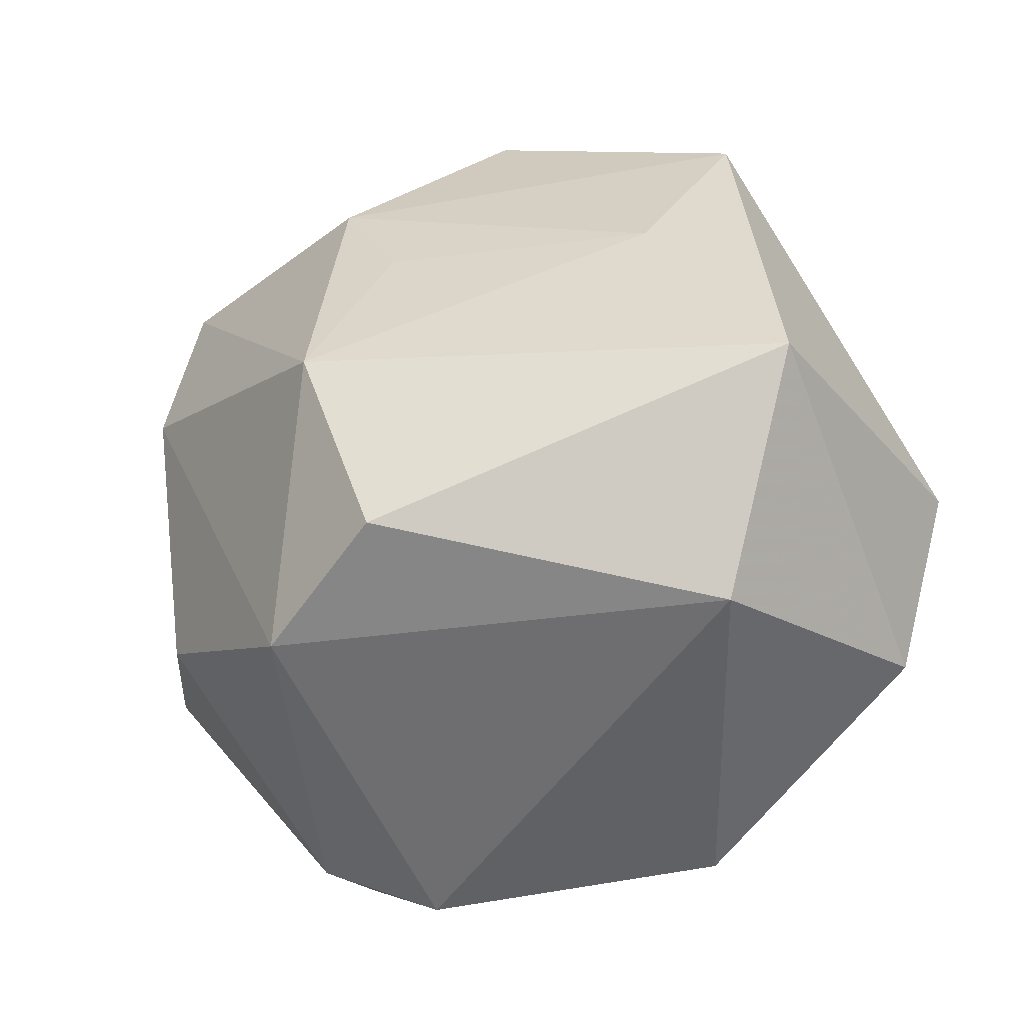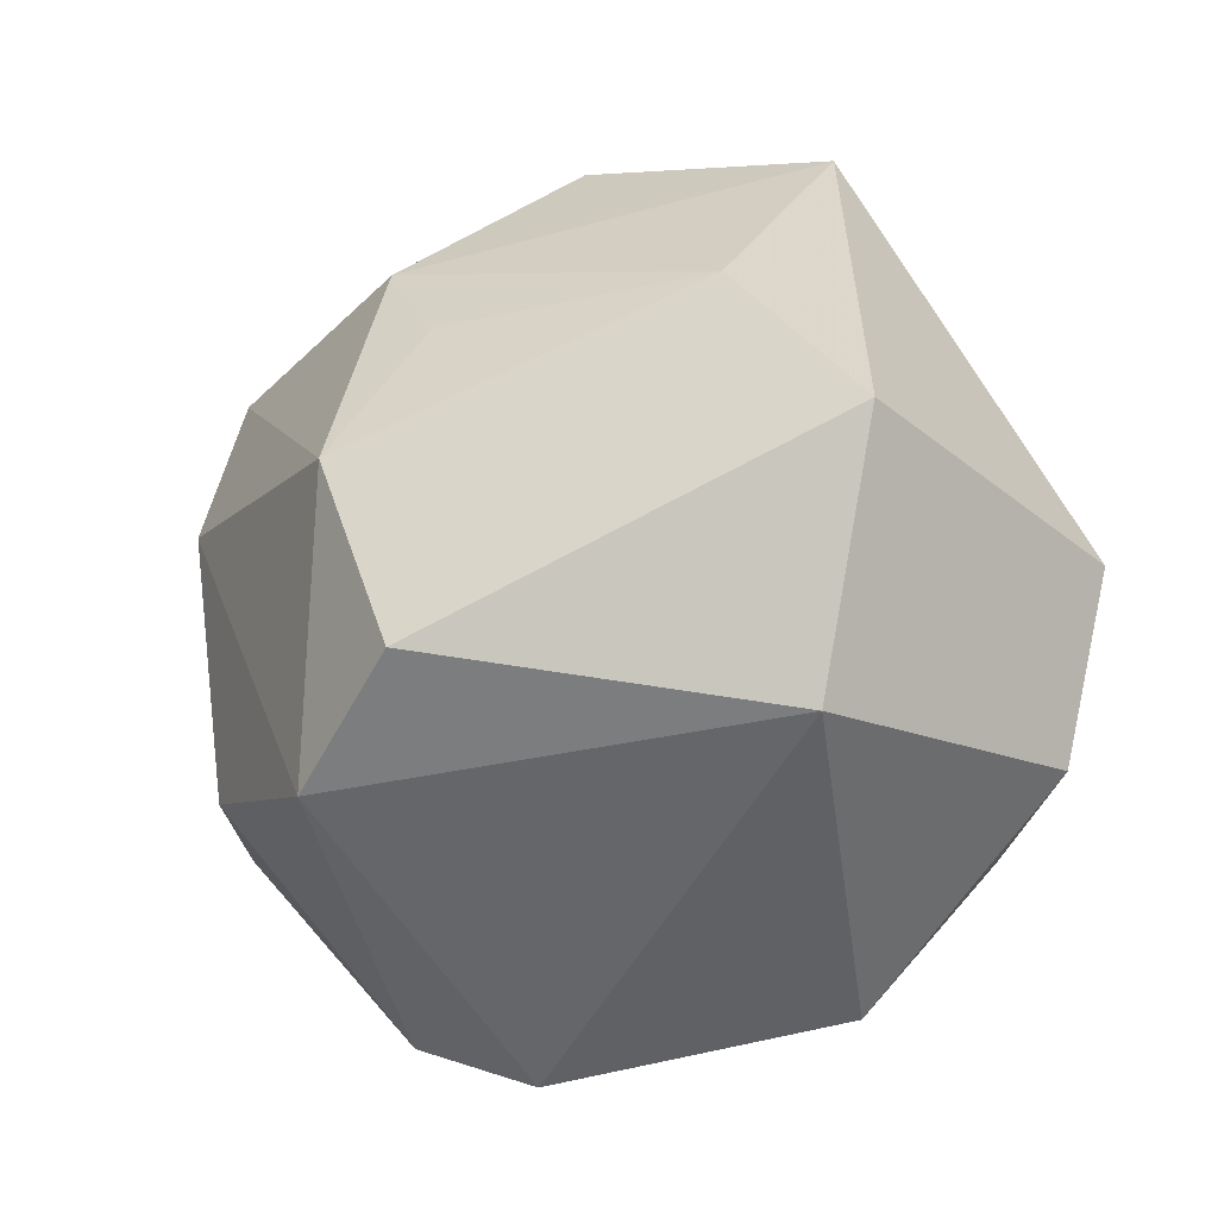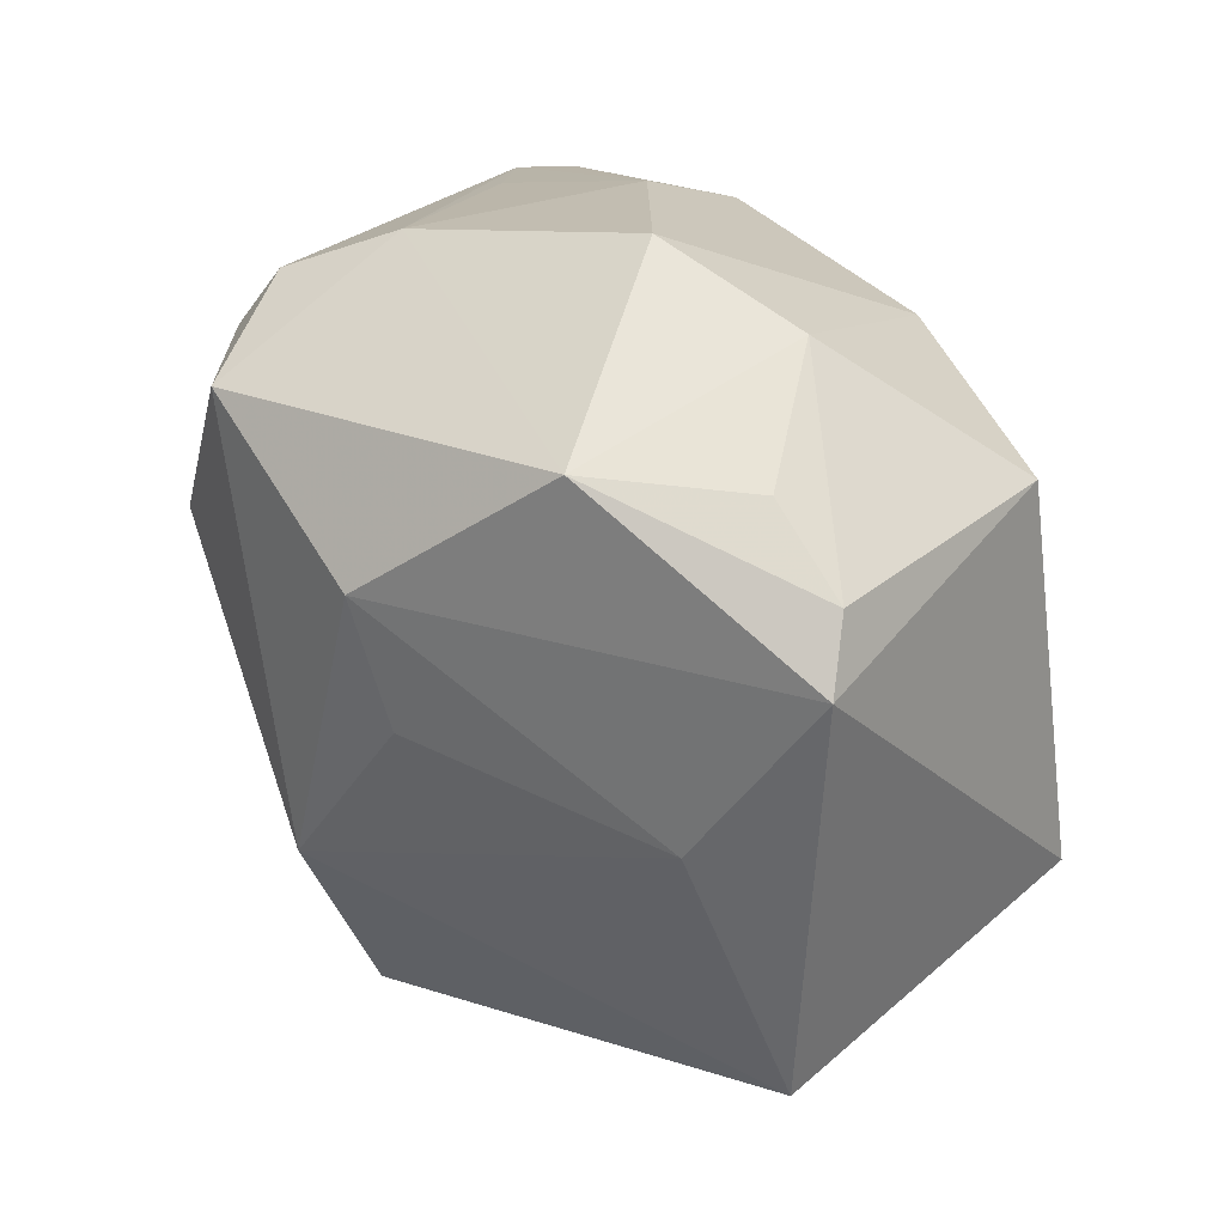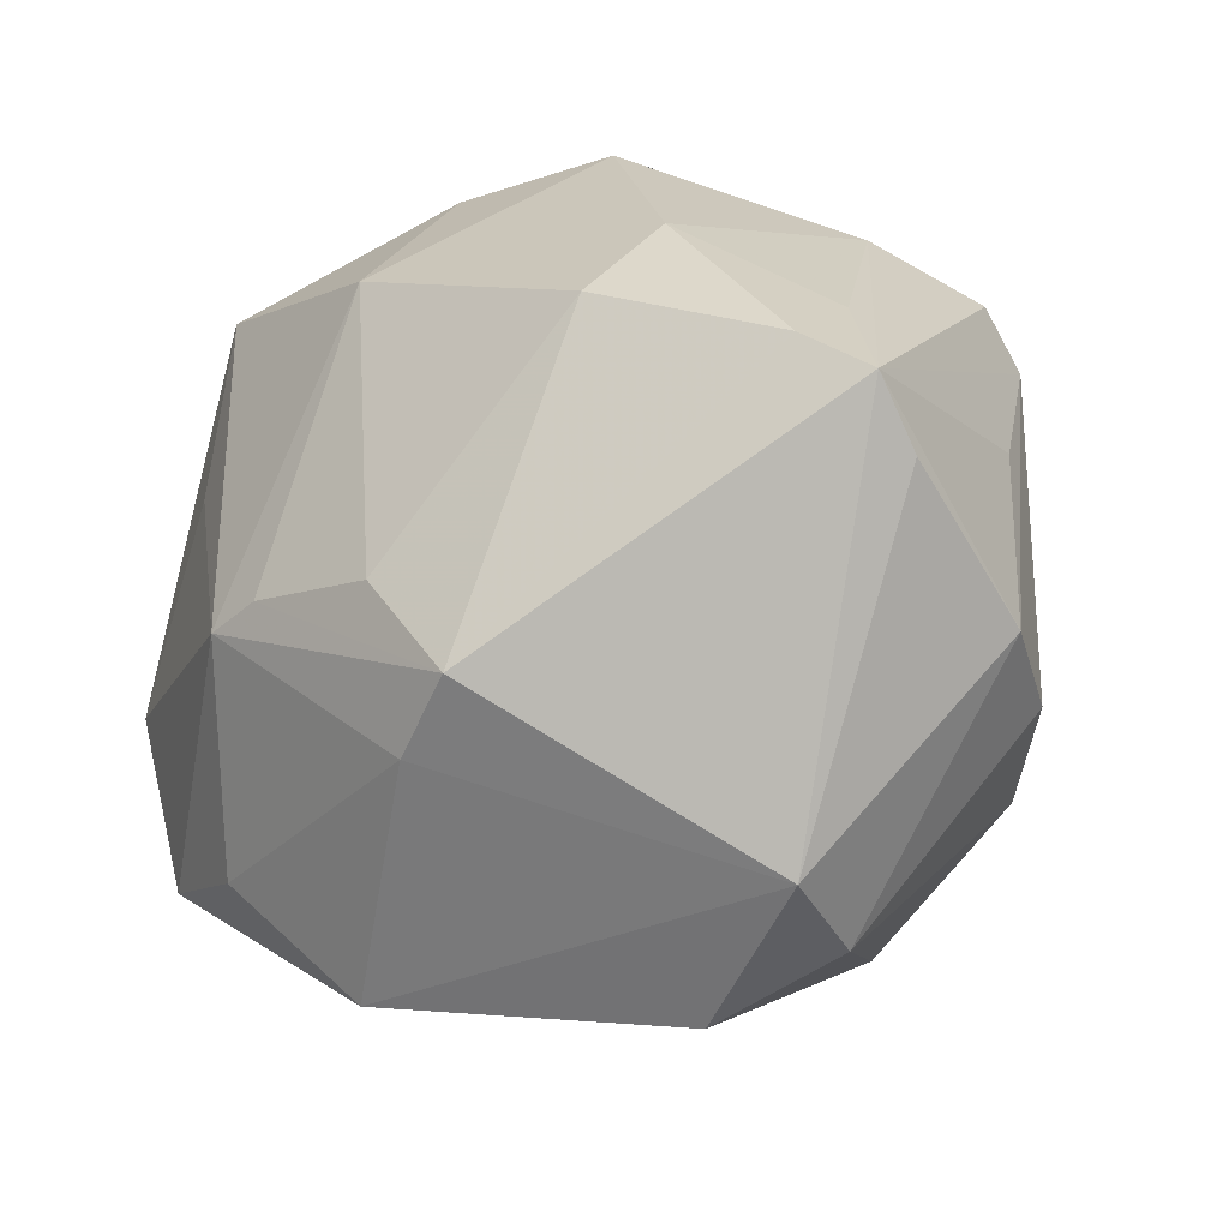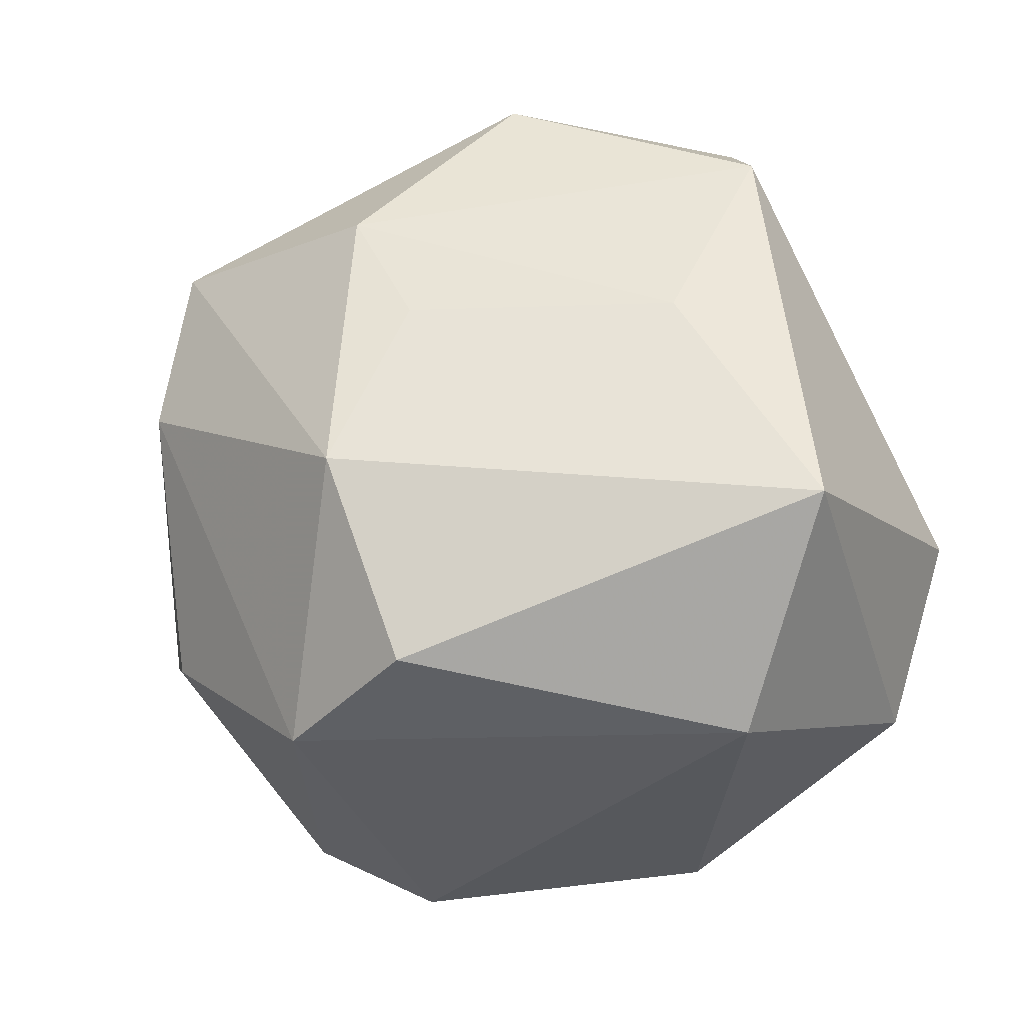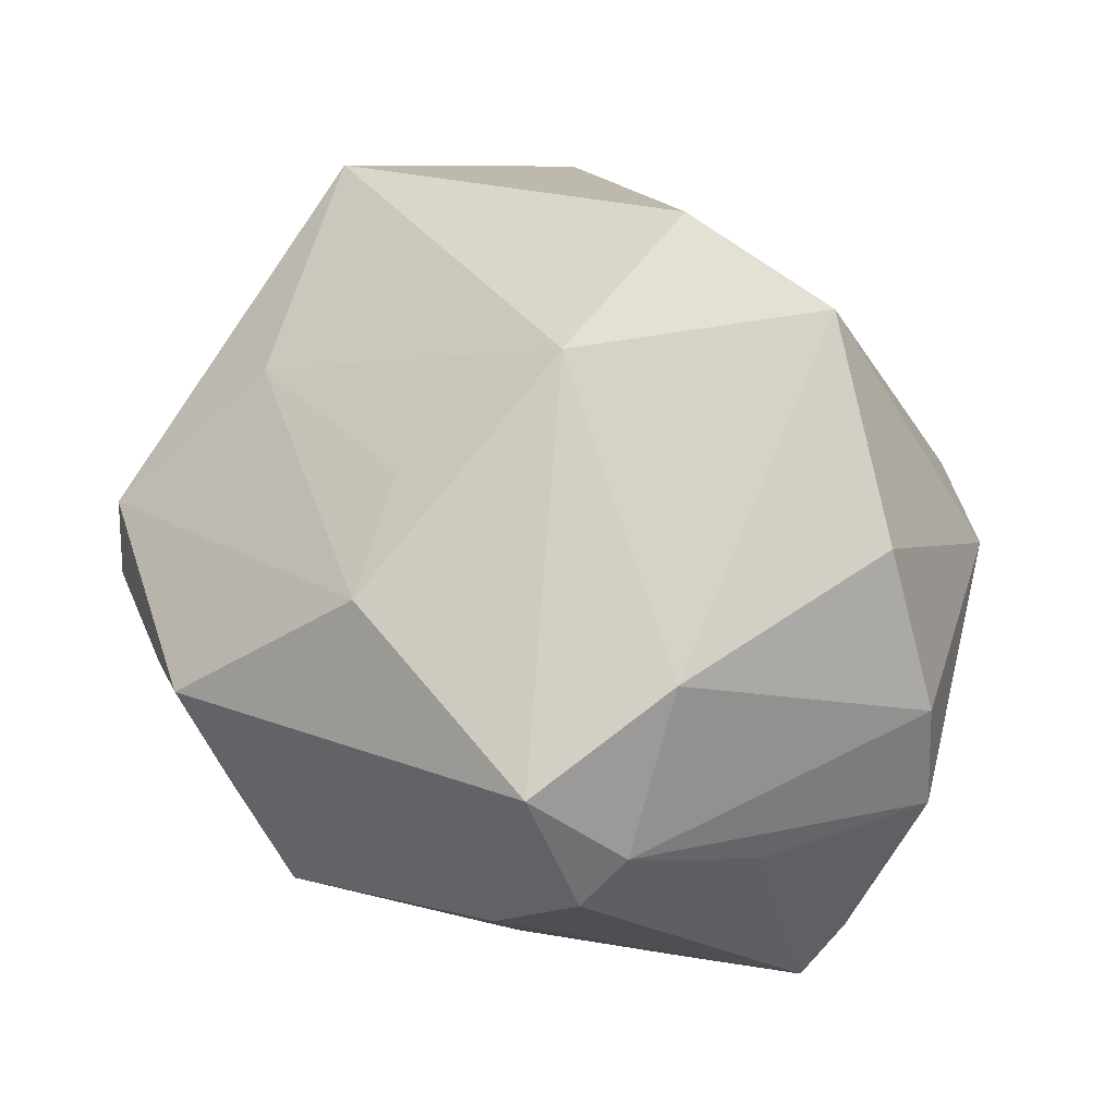
<metadata>
{"format":"obj","ext":"obj","renderer":"f3d","projection":"perspective","resolution":1024,"background":"white","views":[{"elev":-32.1,"azim":36.0,"up":"+Y"},{"elev":-30.6,"azim":43.6,"up":"+Y"},{"elev":61.1,"azim":51.1,"up":"+Y"},{"elev":-22.1,"azim":-142.1,"up":"+Y"},{"elev":-11.6,"azim":31.1,"up":"+Y"},{"elev":60.1,"azim":-127.3,"up":"+Z"}]}
</metadata>
<code>
v 0.04306 -0.005036 -0.01534
v -0.02481 -0.03581 0.001664
v 0.006651 0.03915 -0.01323
v 0.0242 0.02728 -0.02441
v -0.02285 0.02344 -0.02043
v 0.006334 0.04262 0.01197
v -0.01062 -0.01858 -0.03369
v -0.02734 -0.03324 -0.009448
v -0.02834 0.0301 0.002685
v 0.007852 -0.02065 0.03619
v -0.0288 0.009096 0.02806
v -0.01324 -0.04143 -0.002817
v 0.004422 0.01633 0.02927
v -0.02223 0.01266 -0.03103
v -0.03499 0.0249 0.0116
v 0.0009969 -0.0005107 0.03865
v 0.01278 -0.03821 -0.01671
v -0.04347 -0.0125 -8.448e-05
v -0.0281 -0.01773 0.02373
v -0.003452 0.02718 0.02752
v 0.02544 -0.02591 -0.02067
v -0.02801 0.02578 0.02384
v -0.03725 0.01309 -0.01464
v 0.002999 0.02219 -0.0304
v 0.03173 0.03393 0.005468
v 0.02706 0.03725 0.0005699
v -0.03982 0.006745 0.006025
v -0.008283 0.04079 -0.008942
v 0.03756 -0.02327 -0.015
v -0.003324 -0.0233 -0.03038
v 0.01732 -0.007863 -0.03211
v 0.01678 0.03967 -0.0007556
v -0.002622 -0.008741 -0.03429
v 0.02857 0.01633 0.01777
v 0.01147 -0.006664 -0.033
v -0.03559 0.01975 0.01629
v 0.02697 0.009984 -0.02461
v -0.04424 -0.002989 -0.01626
v 0.04476 -0.004879 0.0183
v 0.03348 -0.02682 0.01264
v -0.03166 -0.01281 -0.02073
v -0.007475 -0.02709 0.03172
v -0.04434 0.002591 -0.02156
v -0.03919 -0.01503 0.01041
v -0.03843 0.006617 -0.02425
f 39 1 25
f 42 12 40
f 40 12 17
f 34 39 25
f 16 39 34
f 18 43 38
f 20 22 16
f 20 34 25
f 40 39 10
f 10 42 40
f 10 39 16
f 16 42 10
f 16 22 11
f 11 42 16
f 7 31 30
f 40 17 29
f 29 39 40
f 1 39 29
f 29 31 1
f 28 24 14
f 8 38 43
f 18 38 8
f 7 30 8
f 8 17 12
f 8 30 17
f 3 24 28
f 32 26 3
f 9 15 22
f 43 15 9
f 9 23 43
f 22 20 6
f 6 20 25
f 25 26 6
f 6 26 32
f 28 9 6
f 6 9 22
f 6 3 28
f 32 3 6
f 16 34 13
f 13 20 16
f 34 20 13
f 4 31 24
f 25 1 4
f 4 26 25
f 24 3 4
f 4 3 26
f 42 11 19
f 11 44 19
f 36 44 11
f 22 15 36
f 36 11 22
f 18 44 36
f 36 15 43
f 35 31 7
f 24 31 35
f 21 29 17
f 31 29 21
f 17 30 21
f 21 30 31
f 28 14 5
f 43 23 5
f 5 9 28
f 23 9 5
f 7 43 45
f 45 14 7
f 43 5 45
f 45 5 14
f 41 43 7
f 7 8 41
f 41 8 43
f 2 8 12
f 12 42 2
f 42 19 2
f 2 19 44
f 2 44 18
f 18 8 2
f 1 31 37
f 37 4 1
f 31 4 37
f 27 43 18
f 18 36 27
f 27 36 43
f 33 14 24
f 24 35 33
f 7 14 33
f 33 35 7

</code>
